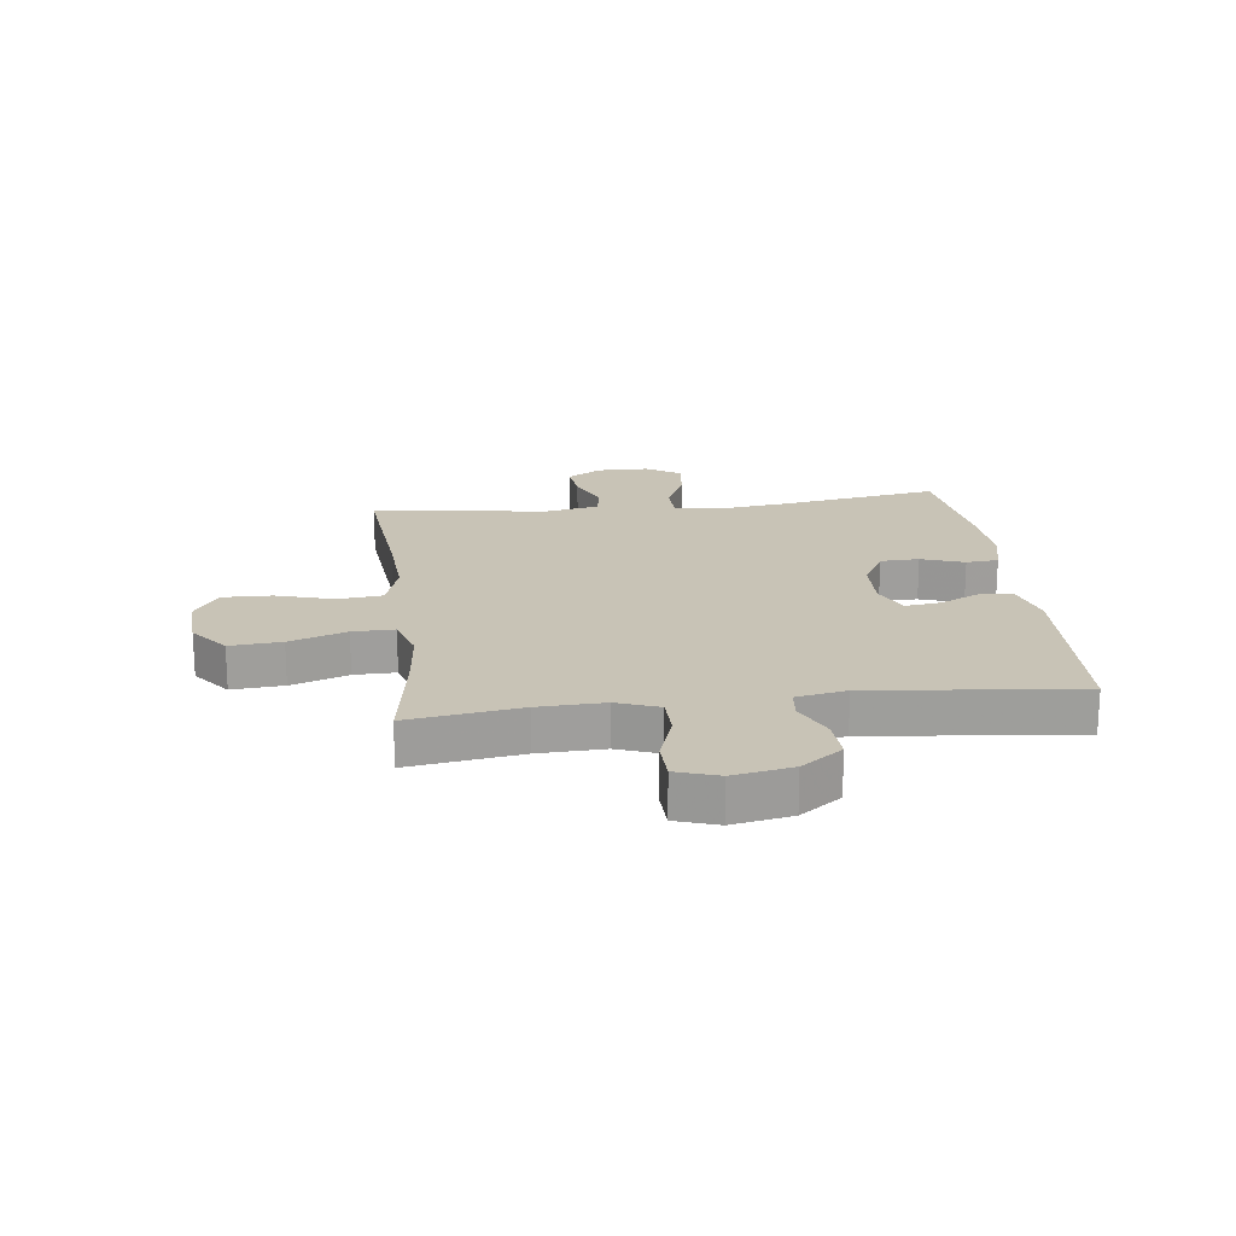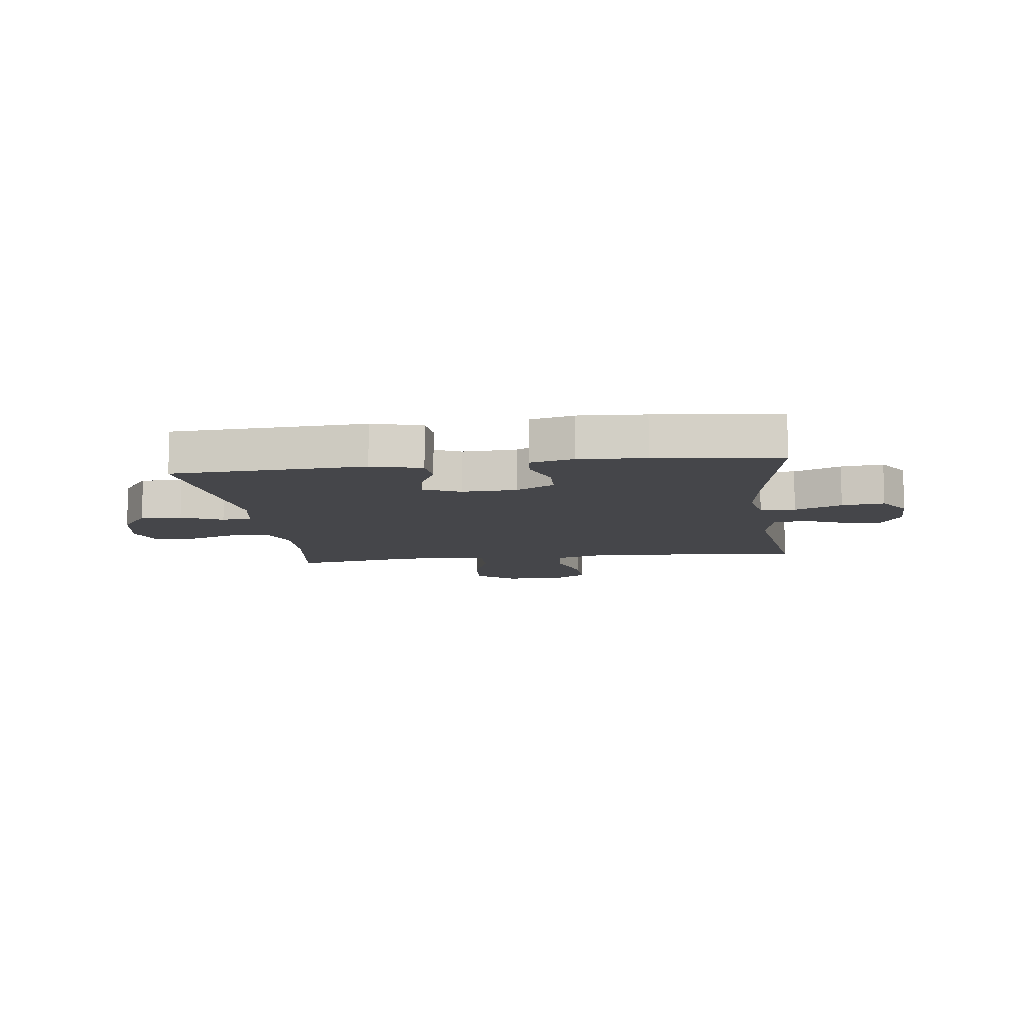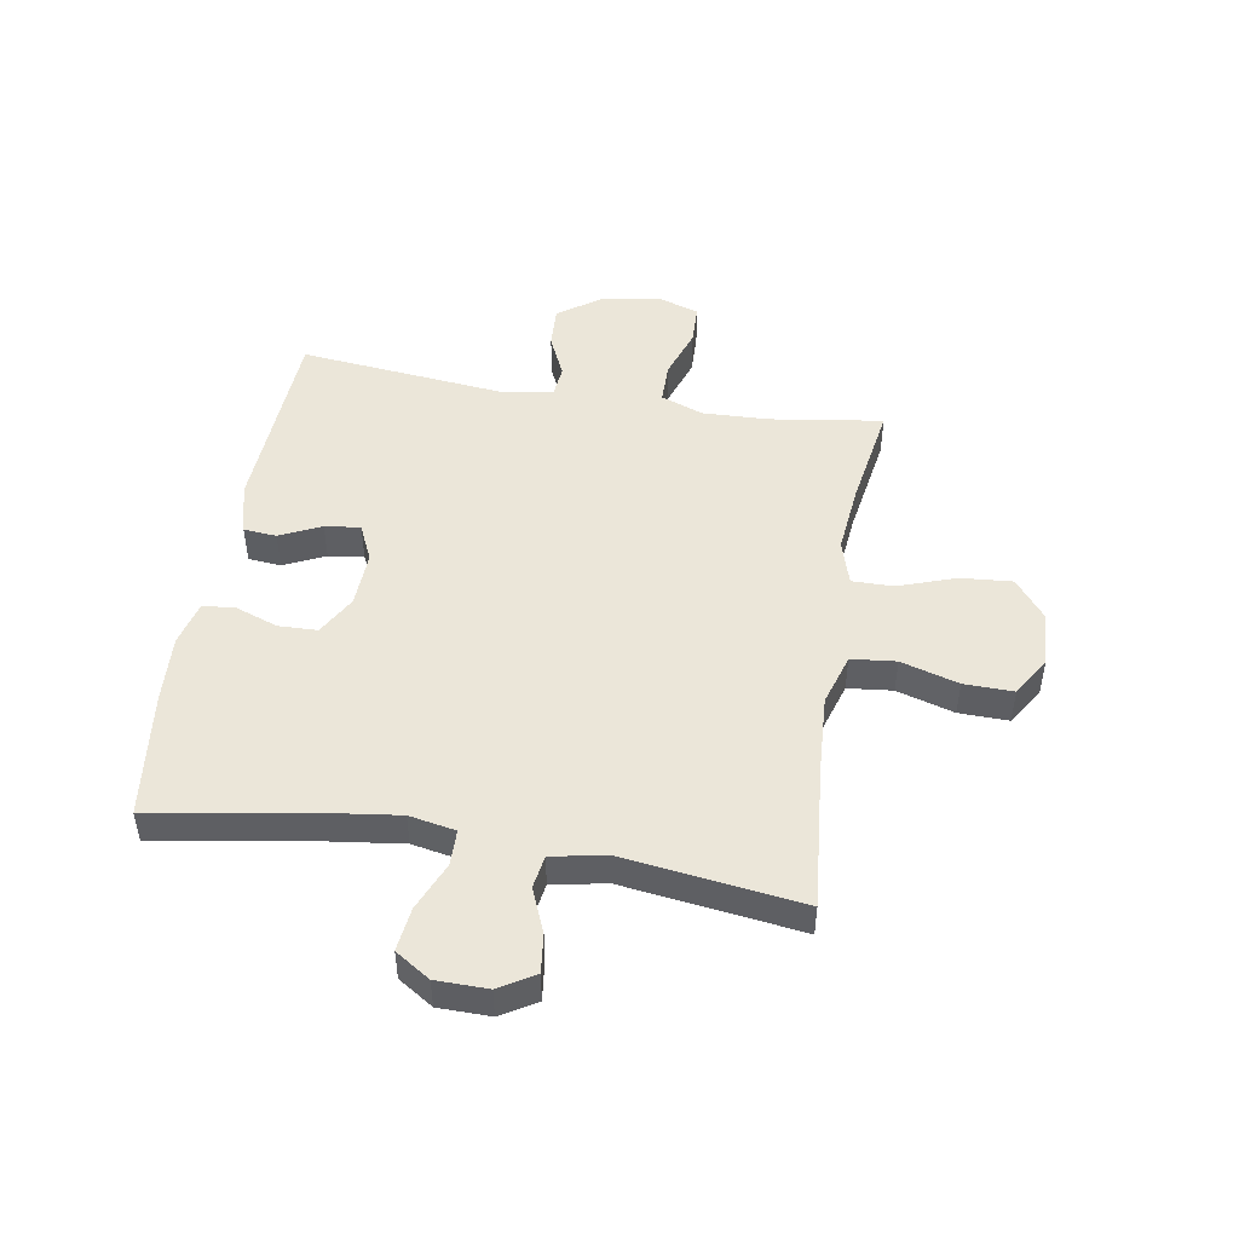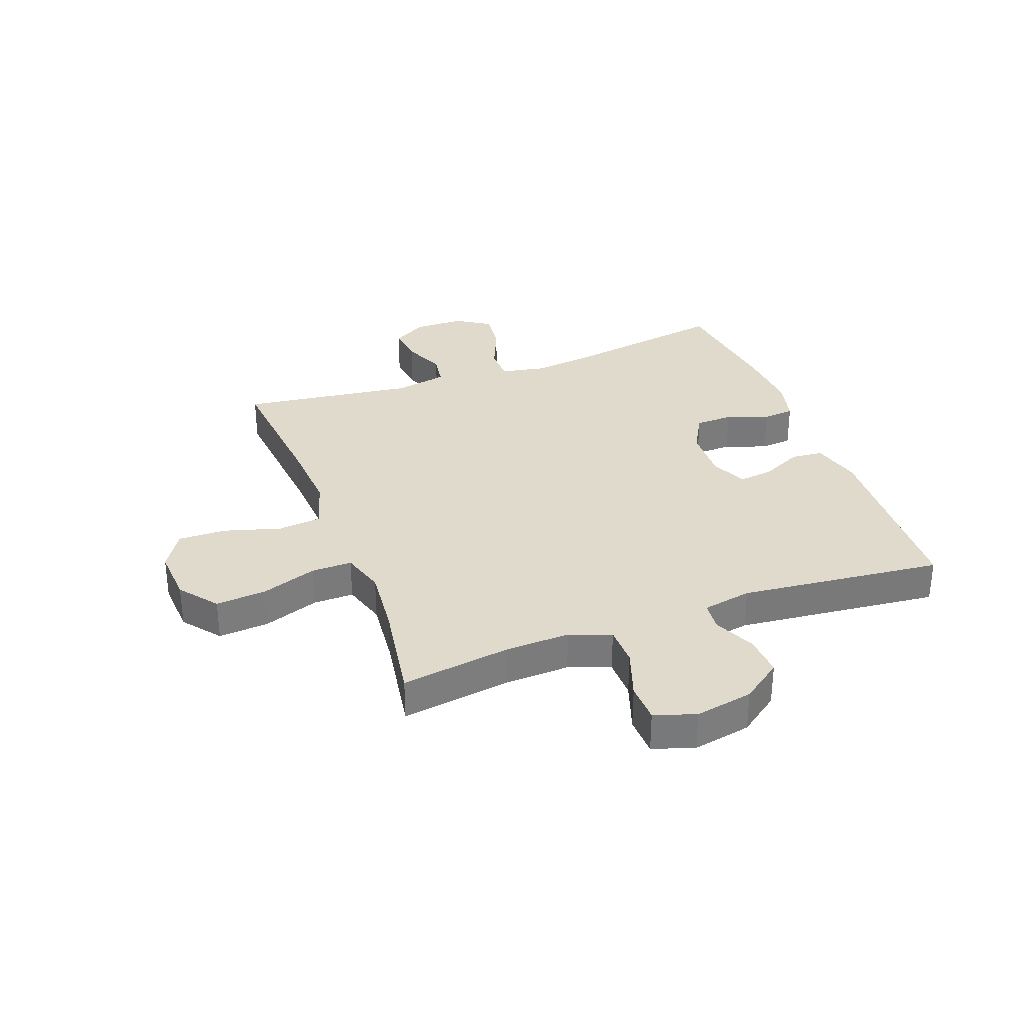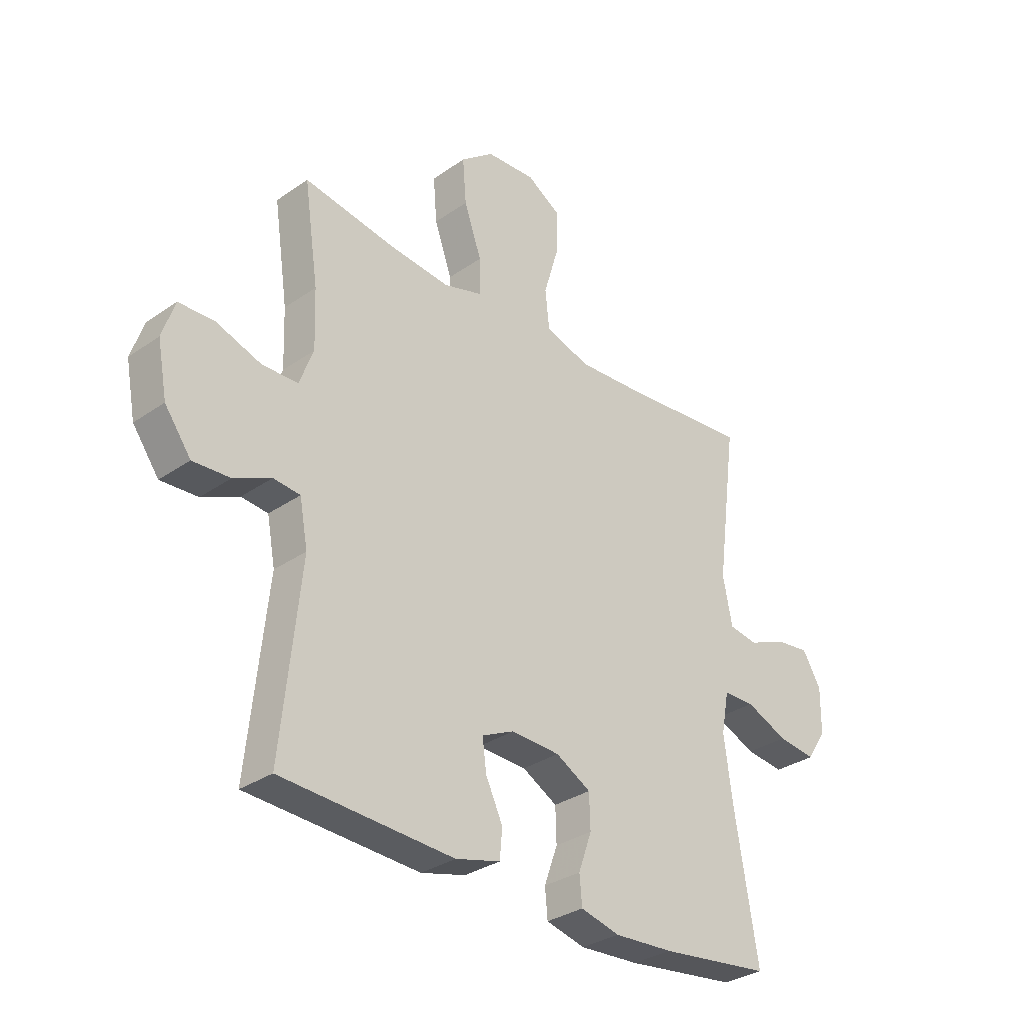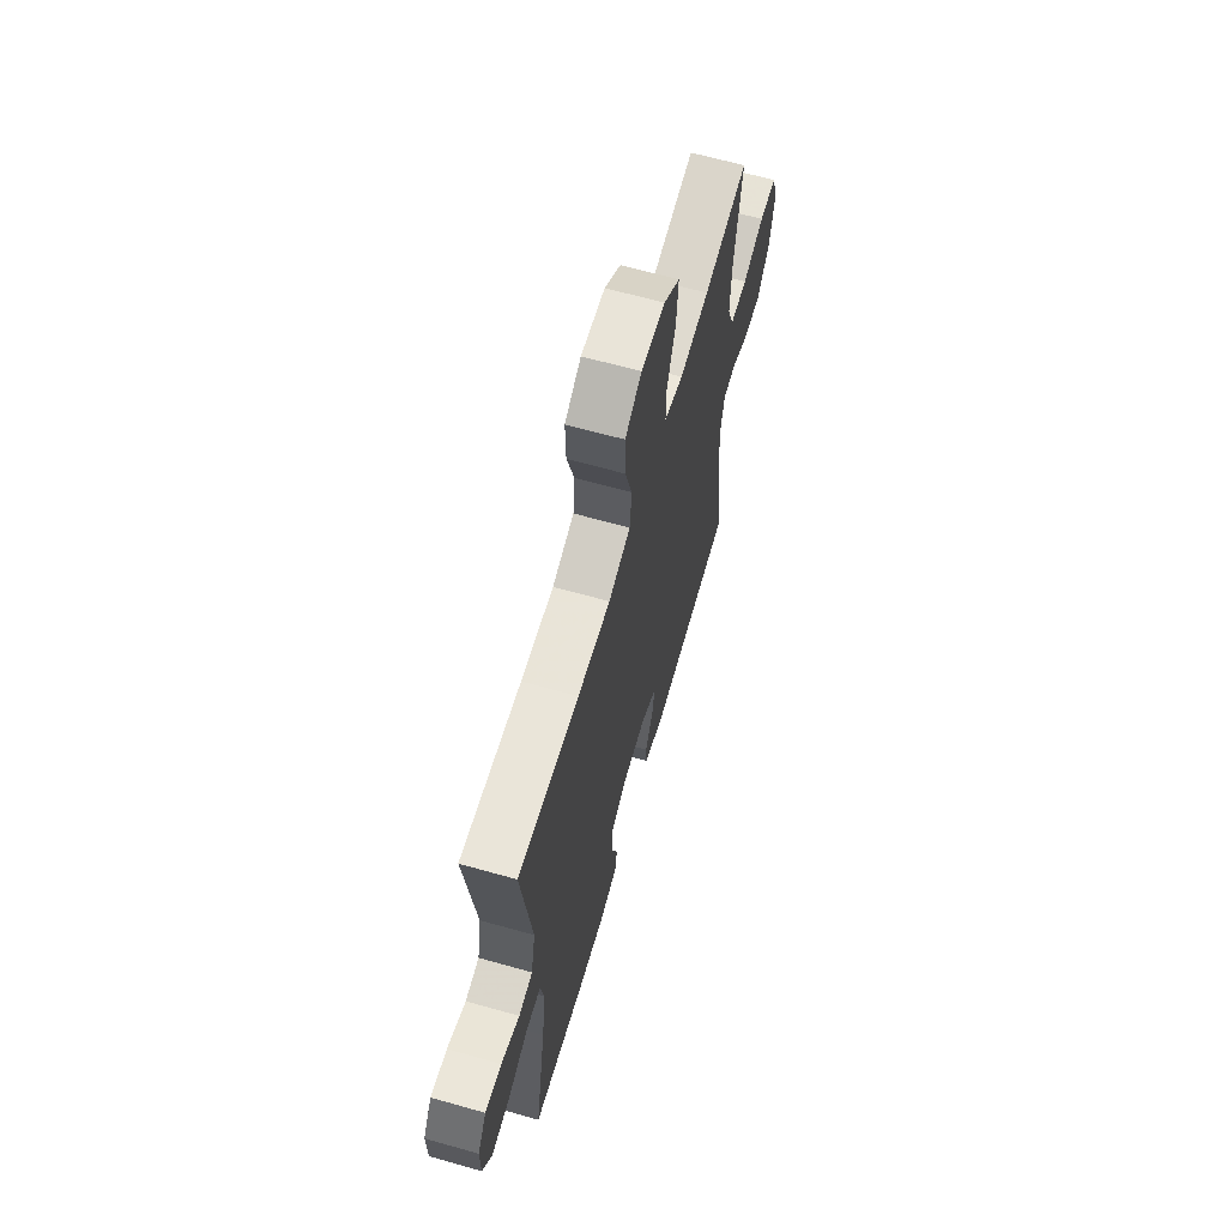
<metadata>
{"format":"obj","ext":"obj","renderer":"f3d","projection":"perspective","resolution":1024,"background":"white","views":[{"elev":19.4,"azim":83.0,"up":"+Y"},{"elev":-9.9,"azim":-172.6,"up":"+Y"},{"elev":48.5,"azim":-80.5,"up":"+Y"},{"elev":32.5,"azim":69.6,"up":"+Y"},{"elev":-31.7,"azim":134.5,"up":"+Z"},{"elev":64.6,"azim":-74.1,"up":"+Z"}]}
</metadata>
<code>
v -0.5 0.07 -0.5
v -0.455 0.07 -0.229
v -0.439 0.07 -0.107
v -0.454 0.07 -0.028
v -0.515 0.07 -0.027
v -0.597 0.07 -0.062
v -0.671 0.07 -0.071
v -0.709 0.07 -0.012
v -0.71 0.07 0.076
v -0.674 0.07 0.136
v -0.608 0.07 0.128
v -0.534 0.07 0.097
v -0.478 0.07 0.106
v -0.46 0.07 0.198
v -0.5 0.07 0.5
v -0.255 0.07 0.477
v -0.123 0.07 0.469
v -0.035 0.07 0.496
v -0.027 0.07 0.572
v -0.056 0.07 0.67
v -0.058 0.07 0.754
v 0.008 0.07 0.795
v 0.104 0.07 0.789
v 0.169 0.07 0.738
v 0.162 0.07 0.65
v 0.128 0.07 0.553
v 0.127 0.07 0.482
v 0.203 0.07 0.459
v 0.322 0.07 0.471
v 0.5 0.07 0.5
v 0.472 0.07 0.309
v 0.468 0.07 0.196
v 0.495 0.07 0.124
v 0.565 0.07 0.123
v 0.652 0.07 0.153
v 0.721 0.07 0.151
v 0.745 0.07 0.079
v 0.726 0.07 -0.022
v 0.675 0.07 -0.092
v 0.603 0.07 -0.088
v 0.531 0.07 -0.055
v 0.479 0.07 -0.06
v 0.463 0.07 -0.146
v 0.5 0.07 -0.5
v 0.165 0.07 -0.517
v 0.078 0.07 -0.494
v 0.073 0.07 -0.438
v 0.106 0.07 -0.368
v 0.114 0.07 -0.308
v 0.051 0.07 -0.279
v -0.044 0.07 -0.283
v -0.112 0.07 -0.321
v -0.114 0.07 -0.387
v -0.088 0.07 -0.46
v -0.093 0.07 -0.515
v -0.169 0.07 -0.534
v -0.284 0.07 -0.527
v -0.5 0 -0.5
v -0.455 0 -0.229
v -0.439 0 -0.107
v -0.454 0 -0.028
v -0.515 0 -0.027
v -0.597 0 -0.062
v -0.671 0 -0.071
v -0.709 0 -0.012
v -0.71 0 0.076
v -0.674 0 0.136
v -0.608 0 0.128
v -0.534 0 0.097
v -0.478 0 0.106
v -0.46 0 0.198
v -0.5 0 0.5
v -0.255 0 0.477
v -0.123 0 0.469
v -0.035 0 0.496
v -0.027 0 0.572
v -0.056 0 0.67
v -0.058 0 0.754
v 0.008 0 0.795
v 0.104 0 0.789
v 0.169 0 0.738
v 0.162 0 0.65
v 0.128 0 0.553
v 0.127 0 0.482
v 0.203 0 0.459
v 0.322 0 0.471
v 0.5 0 0.5
v 0.472 0 0.309
v 0.468 0 0.196
v 0.495 0 0.124
v 0.565 0 0.123
v 0.652 0 0.153
v 0.721 0 0.151
v 0.745 0 0.079
v 0.726 0 -0.022
v 0.675 0 -0.092
v 0.603 0 -0.088
v 0.531 0 -0.055
v 0.479 0 -0.06
v 0.463 0 -0.146
v 0.5 0 -0.5
v 0.165 0 -0.517
v 0.078 0 -0.494
v 0.073 0 -0.438
v 0.106 0 -0.368
v 0.114 0 -0.308
v 0.051 0 -0.279
v -0.044 0 -0.283
v -0.112 0 -0.321
v -0.114 0 -0.387
v -0.088 0 -0.46
v -0.093 0 -0.515
v -0.169 0 -0.534
v -0.284 0 -0.527
f 57 1 2
f 56 57 2
f 55 56 2
f 54 55 2
f 53 54 2
f 52 53 2 3
f 51 52 3 4
f 50 51 4
f 49 50 4
f 46 47 48
f 45 46 48
f 44 45 48
f 43 44 48
f 42 43 48 49
f 39 40 41
f 38 39 41
f 37 38 41
f 36 37 41
f 35 36 41
f 34 35 41
f 33 34 41 42
f 42 49 4
f 33 42 4
f 32 33 4
f 29 30 31
f 32 4 5
f 31 32 5
f 29 31 5
f 28 29 5
f 24 25 26
f 23 24 26
f 22 23 26
f 21 22 26
f 20 21 26
f 19 20 26
f 18 19 26 27
f 28 5 6
f 27 28 6
f 18 27 6
f 17 18 6
f 14 15 16
f 13 14 16 17
f 10 11 12
f 9 10 12
f 8 9 12
f 7 8 12
f 6 7 12
f 6 12 13
f 6 13 17
f 59 58 114
f 59 114 113
f 59 113 112
f 59 112 111
f 59 111 110
f 60 59 110 109
f 61 60 109 108
f 61 108 107
f 61 107 106
f 105 104 103
f 105 103 102
f 105 102 101
f 105 101 100
f 106 105 100 99
f 98 97 96
f 98 96 95
f 98 95 94
f 98 94 93
f 98 93 92
f 98 92 91
f 99 98 91 90
f 61 106 99
f 61 99 90
f 61 90 89
f 88 87 86
f 62 61 89
f 62 89 88
f 62 88 86
f 62 86 85
f 83 82 81
f 83 81 80
f 83 80 79
f 83 79 78
f 83 78 77
f 83 77 76
f 84 83 76 75
f 63 62 85
f 63 85 84
f 63 84 75
f 63 75 74
f 73 72 71
f 74 73 71 70
f 69 68 67
f 69 67 66
f 69 66 65
f 69 65 64
f 69 64 63
f 70 69 63
f 74 70 63
f 1 58 59 2
f 2 59 60 3
f 3 60 61 4
f 4 61 62 5
f 5 62 63 6
f 6 63 64 7
f 7 64 65 8
f 8 65 66 9
f 9 66 67 10
f 10 67 68 11
f 11 68 69 12
f 12 69 70 13
f 13 70 71 14
f 14 71 72 15
f 15 72 73 16
f 16 73 74 17
f 17 74 75 18
f 18 75 76 19
f 19 76 77 20
f 20 77 78 21
f 21 78 79 22
f 22 79 80 23
f 23 80 81 24
f 24 81 82 25
f 25 82 83 26
f 26 83 84 27
f 27 84 85 28
f 28 85 86 29
f 29 86 87 30
f 30 87 88 31
f 31 88 89 32
f 32 89 90 33
f 33 90 91 34
f 34 91 92 35
f 35 92 93 36
f 36 93 94 37
f 37 94 95 38
f 38 95 96 39
f 39 96 97 40
f 40 97 98 41
f 41 98 99 42
f 42 99 100 43
f 43 100 101 44
f 44 101 102 45
f 45 102 103 46
f 46 103 104 47
f 47 104 105 48
f 48 105 106 49
f 49 106 107 50
f 50 107 108 51
f 51 108 109 52
f 52 109 110 53
f 53 110 111 54
f 54 111 112 55
f 55 112 113 56
f 56 113 114 57
f 57 114 58 1

</code>
